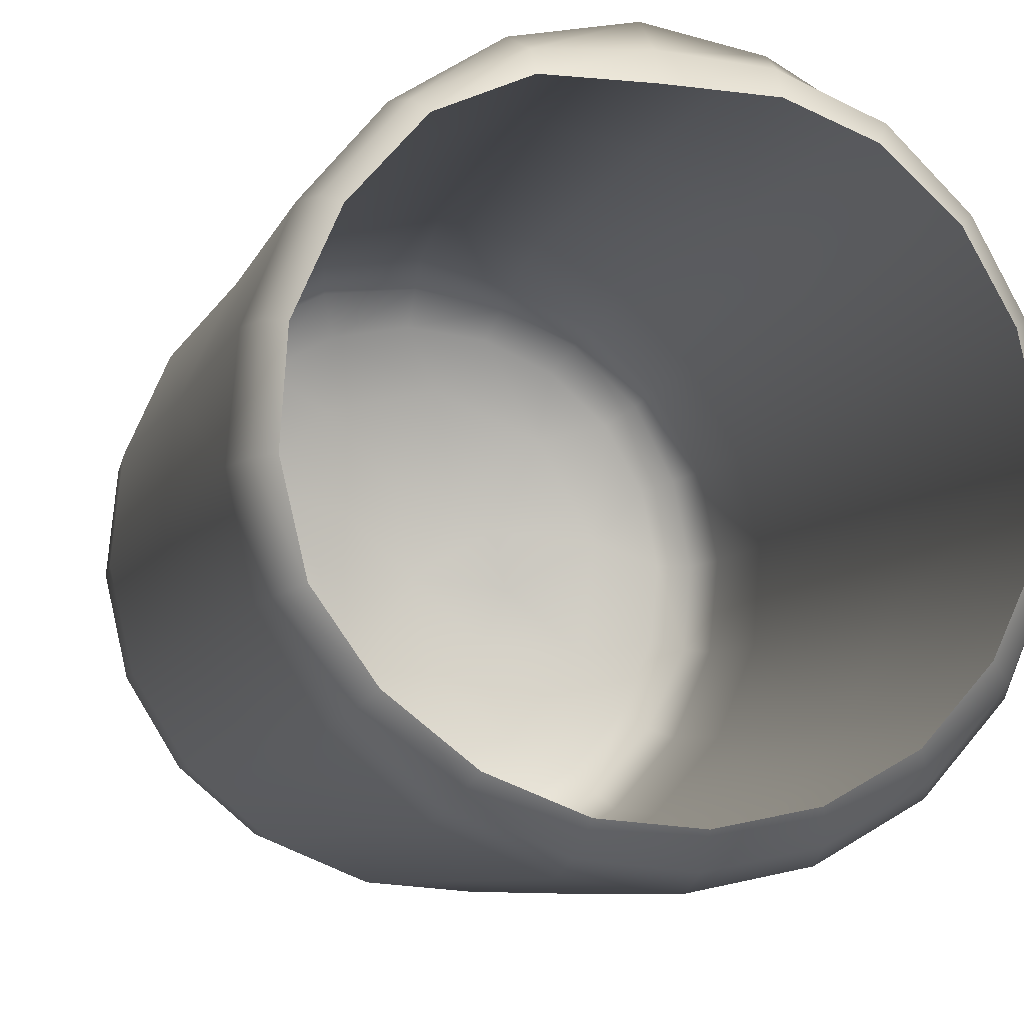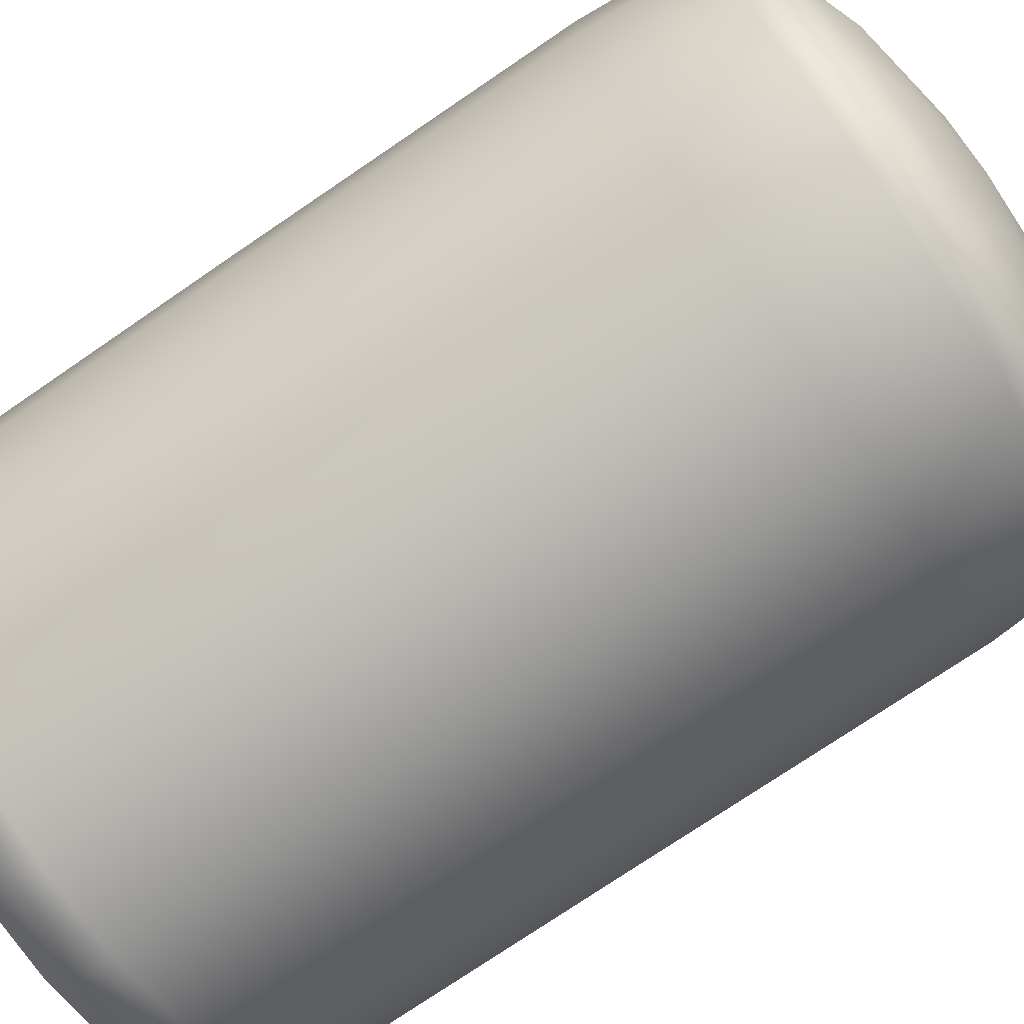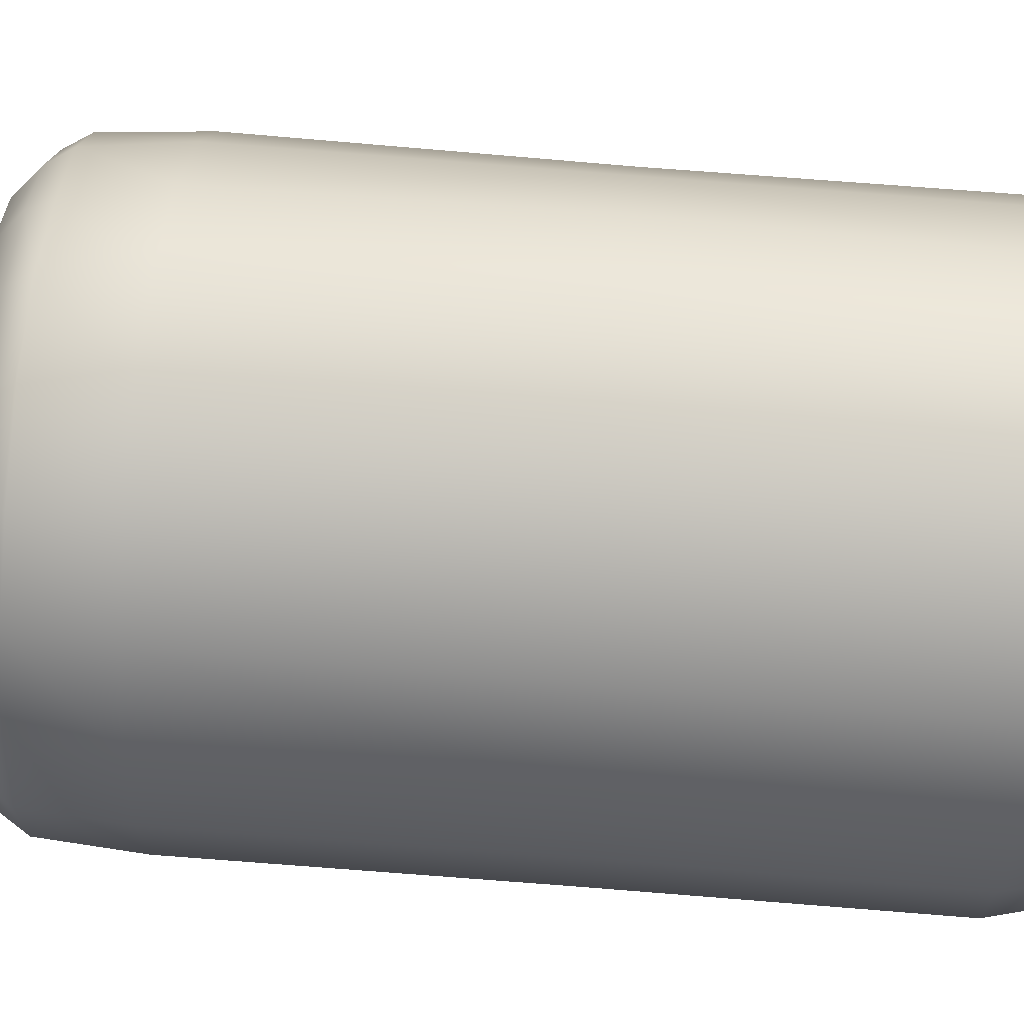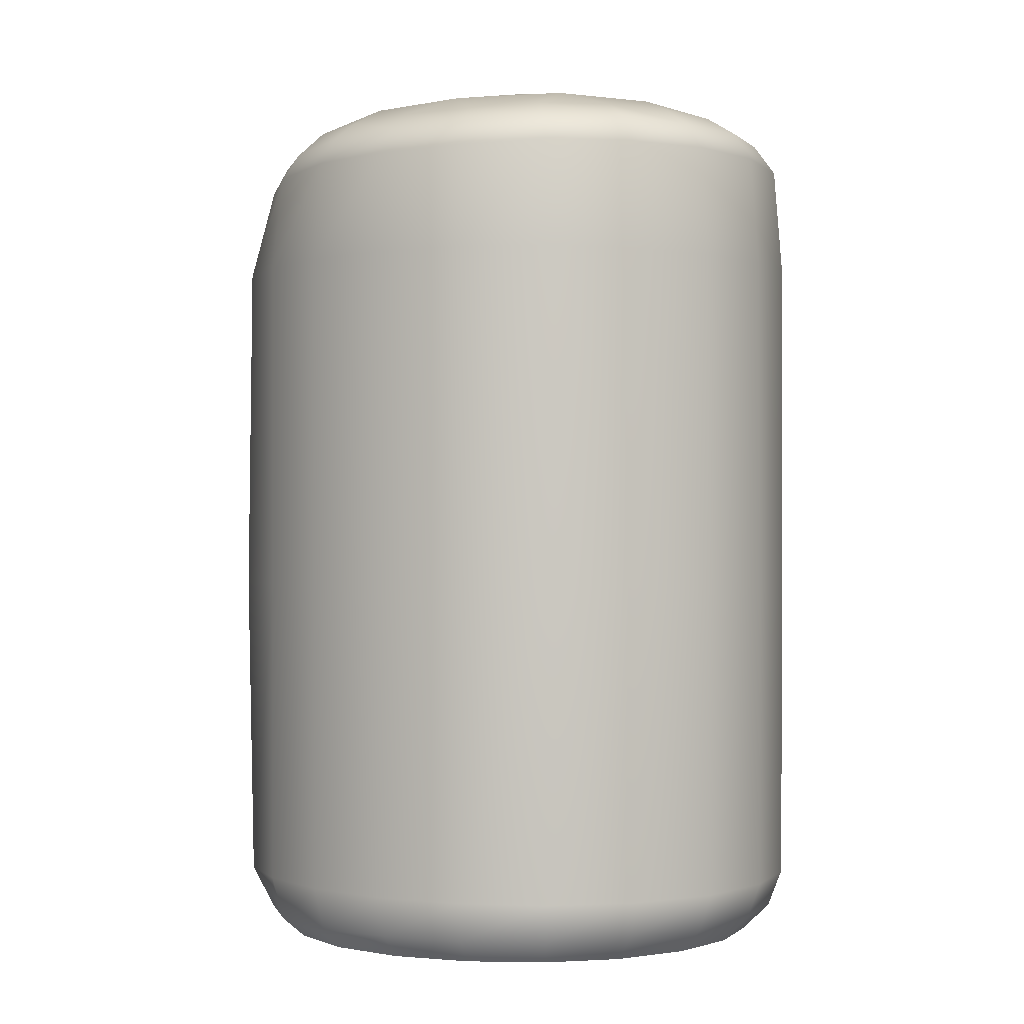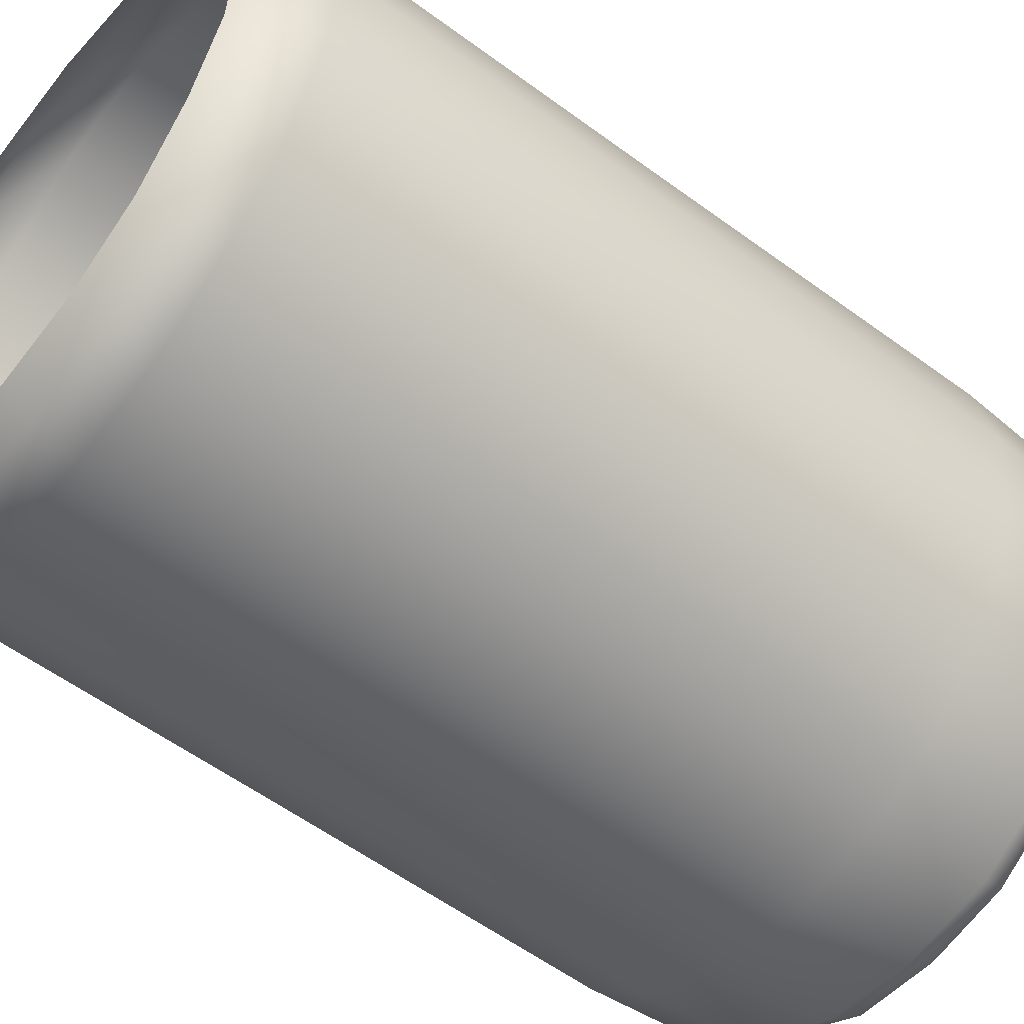
<metadata>
{"format":"obj","ext":"obj","renderer":"f3d","projection":"perspective","resolution":1024,"background":"white","views":[{"elev":-6.9,"azim":-13.4,"up":"+Z"},{"elev":-79.3,"azim":124.3,"up":"+Z"},{"elev":57.2,"azim":-84.4,"up":"+Z"},{"elev":-0.8,"azim":99.7,"up":"+Y"},{"elev":-53.4,"azim":51.5,"up":"+Z"}]}
</metadata>
<code>
g bouncyWalls_04
v 0.05072 -0.826 -1.272
v -0.3257 -2.455 -1.509
v 0.05927 -2.455 -1.284
v -0.3282 -0.8262 -1.502
v -0.7623 -2.455 -1.601
v -0.3259 -3.977 -1.503
v -0.7594 -3.976 -1.591
v -0.3483 -4.149 -1.441
v -0.7622 -0.8262 -1.602
v -0.7689 -0.2947 -1.56
v -0.3488 -0.2892 -1.461
v -1.203 -0.3052 -1.526
v -1.206 -2.455 -1.553
v -1.208 -0.8257 -1.563
v -1.608 -0.3205 -1.357
v -1.623 -0.825 -1.387
v -1.946 -0.3372 -1.07
v -1.614 -2.455 -1.373
v -1.198 -3.975 -1.544
v -1.967 -0.824 -1.092
v -2.179 -0.354 -0.6877
v -1.951 -2.455 -1.078
v -2.184 -2.455 -0.6907
v -1.603 -3.976 -1.367
v -1.937 -3.977 -1.075
v -2.167 -3.979 -0.6924
v -0.7622 -4.152 -1.523
v -1.182 -4.163 -1.481
v -1.573 -4.169 -1.317
v -1.889 -4.189 -1.032
v -2.115 -4.195 -0.6705
v -2.266 -3.981 -0.2553
v -2.217 -4.199 -0.2515
v -1.506 -4.284 -1.215
v -1.823 -4.283 -0.9653
v -1.151 -4.284 -1.357
v -0.7702 -4.281 -1.39
v -0.3953 -4.279 -1.317
v -0.06251 -4.277 -1.132
v 0.01965 -4.149 -1.233
v -0.4541 -2.458 1.221
v -0.4603 -3.979 1.192
v -0.9036 -3.992 1.278
v -0.08091 -2.458 0.9813
v -0.4603 -0.8237 1.205
v -0.07729 -3.972 0.9776
v -0.4935 -4.187 1.09
v -0.0787 -0.8279 0.9843
v -0.1074 -0.3629 0.9342
v 0.1999 -0.3468 0.6543
v 0.2086 -2.458 0.6832
v 0.2263 -0.8287 0.682
v 0.4087 -0.3403 0.2897
v 0.4394 -0.8285 0.3006
v 0.4334 -2.452 0.3039
v 0.5404 -2.453 -0.1055
v 0.2247 -3.97 0.6728
v 0.4352 -3.971 0.3027
v -0.1129 -4.184 0.9295
v 0.5385 -3.971 -0.1118
v 0.5165 -2.454 -0.5399
v 0.18 -4.183 0.6389
v 0.381 -4.167 0.2809
v 0.4786 -4.164 -0.1176
v -0.4991 -4.266 0.9746
v -0.916 -4.278 0.9916
v -0.9051 -4.168 1.134
v -0.1759 -4.281 0.8388
v 0.1056 -4.281 0.5816
v 0.2927 -4.279 0.2466
v 0.3743 -4.277 -0.1265
v 0.4511 -4.161 -0.529
v 0.5152 -3.973 -0.544
v 0.3447 -4.276 -0.5036
v -0.3488 -0.2892 -1.461
v -0.3282 -0.8262 -1.502
v 0.05072 -0.826 -1.272
v 0.01714 -0.2899 -1.238
v 0.3373 -0.8257 -0.9388
v 0.2947 -0.2972 -0.9163
v 0.05927 -2.455 -1.284
v 0.5028 -0.8258 -0.5355
v 0.4608 -0.3093 -0.529
v 0.3509 -2.454 -0.9484
v 0.5335 -0.8264 -0.1057
v 0.4969 -0.3269 -0.1121
v 0.4394 -0.8285 0.3006
v 0.4087 -0.3403 0.2897
v 0.5404 -2.453 -0.1055
v 0.5165 -2.454 -0.5399
v 0.5152 -3.973 -0.544
v 0.5385 -3.971 -0.1118
v 0.4786 -4.164 -0.1176
v 0.3506 -3.975 -0.9506
v 0.4511 -4.161 -0.529
v 0.05907 -3.977 -1.284
v -0.3257 -2.455 -1.509
v -0.3259 -3.977 -1.503
v 0.2911 -4.158 -0.9124
v 0.3447 -4.276 -0.5036
v 0.1887 -4.278 -0.8467
v 0.01965 -4.149 -1.233
v -0.3483 -4.149 -1.441
v -0.06251 -4.277 -1.132
v -0.1074 -0.3629 0.9342
v -0.4603 -0.8237 1.205
v -0.4915 -0.3754 1.093
v -0.9061 -0.823 1.288
v -0.9021 -0.3879 1.199
v -0.4541 -2.458 1.221
v -0.9127 -2.457 1.333
v -0.9036 -3.992 1.278
v -0.4603 -3.979 1.192
v -0.9051 -4.168 1.134
v -0.4935 -4.187 1.09
v -2.039 -0.3989 0.6213
v -2.066 -0.8241 0.6408
v -2.258 -0.8238 0.2112
v -1.731 -0.4059 0.9392
v -1.764 -0.8216 0.9695
v -1.339 -0.3993 1.145
v -1.756 -2.455 0.9537
v -2.039 -2.455 0.6133
v -2.048 -3.986 0.6096
v -1.363 -0.8201 1.199
v -0.9021 -0.3879 1.199
v -0.9061 -0.823 1.288
v -0.9127 -2.457 1.333
v -1.377 -2.457 1.217
v -1.752 -3.991 0.9546
v -1.357 -3.995 1.196
v -0.9036 -3.992 1.278
v -1.326 -4.198 1.102
v -0.9051 -4.168 1.134
v -1.718 -4.2 0.9127
v -1.323 -4.265 1.002
v -0.916 -4.278 0.9916
v -1.67 -4.278 0.8532
v -1.944 -4.281 0.5459
v -2.009 -4.201 0.584
v -2.114 -4.28 0.1656
v -2.183 -4.2 0.1826
v -2.225 -3.983 0.1934
v -2.217 -4.199 -0.2515
v -2.266 -3.981 -0.2553
v -2.039 -0.3989 0.6213
v -2.258 -0.8238 0.2112
v -2.232 -0.386 0.2071
v -2.306 -0.8223 -0.2519
v -2.231 -2.455 0.1899
v -2.066 -0.8241 0.6408
v -2.039 -2.455 0.6133
v -2.048 -3.986 0.6096
v -2.225 -3.983 0.1934
v -2.266 -3.981 -0.2553
v -2.278 -0.37 -0.2476
v -2.28 -2.455 -0.2478
v -2.167 -3.979 -0.6924
v -2.184 -2.455 -0.6907
v -2.205 -0.8229 -0.7008
v -2.179 -0.354 -0.6877
v -1.967 -0.824 -1.092
v -2.144 -0.2382 0.1677
v -2.232 -0.386 0.2071
v -2.278 -0.37 -0.2476
v -2.179 -0.2178 -0.2563
v -2.179 -0.354 -0.6877
v -2.091 -0.2047 -0.6574
v -2.091 -0.2047 -0.6574
v -2.179 -0.354 -0.6877
v -1.946 -0.3372 -1.07
v -1.86 -0.1894 -1.015
v -1.608 -0.3205 -1.357
v -1.545 -0.1767 -1.273
v -1.203 -0.3052 -1.526
v -1.172 -0.1503 -1.432
v -0.7689 -0.2947 -1.56
v -0.7771 -0.1508 -1.456
v -0.3488 -0.2892 -1.461
v -0.3951 -0.1517 -1.377
v -0.3951 -0.1517 -1.377
v -0.3488 -0.2892 -1.461
v 0.01714 -0.2899 -1.238
v -0.0441 -0.1594 -1.158
v 0.2947 -0.2972 -0.9163
v 0.2099 -0.1564 -0.8721
v 0.4608 -0.3093 -0.529
v -0.1503 -0.2373 0.8634
v -0.1074 -0.3629 0.9342
v -0.4915 -0.3754 1.093
v -0.4928 -0.2504 1.021
v -0.9021 -0.3879 1.199
v -1.675 -0.268 0.866
v -1.731 -0.4059 0.9392
v -2.039 -0.3989 0.6213
v -1.968 -0.2621 0.5627
v -2.232 -0.386 0.2071
v -2.144 -0.2382 0.1677
v -2.115 -4.195 -0.6705
v -1.823 -4.283 -0.9653
v -1.889 -4.189 -1.032
v -2.047 -4.276 -0.644
v -2.217 -4.199 -0.2515
v -2.142 -4.279 -0.246
v -2.183 -4.2 0.1826
v -2.114 -4.28 0.1656
v -1.314 -0.2684 1.049
v -1.339 -0.3993 1.145
v -1.731 -0.4059 0.9392
v -1.675 -0.268 0.866
v -0.8981 -0.2593 1.09
v -0.9021 -0.3879 1.199
v -0.4928 -0.2504 1.021
v -1.564 -0.1377 0.716
v -1.249 -0.1372 0.8775
v -0.9073 -0.144 0.9383
v -1.801 -0.1281 0.4431
v -1.968 -0.2621 0.5627
v -0.5466 -0.1316 0.8941
v -0.1503 -0.2373 0.8634
v -1.261 -0.007484 0.5619
v -0.7467 -0.008087 0.6702
v -1.942 -0.1082 0.1164
v -2.144 -0.2382 0.1677
v -1.614 -0.003864 0.1712
v -1.983 -0.1009 -0.2495
v -2.179 -0.2178 -0.2563
v -1.915 -0.09075 -0.6025
v -2.091 -0.2047 -0.6574
v -1.673 0.009109 -0.3536
v -1.737 -0.08331 -0.9085
v -1.86 -0.1894 -1.015
v -1.468 -0.07788 -1.137
v -1.545 -0.1767 -1.273
v -1.412 0.02801 -0.8152
v -1.134 -0.05515 -1.277
v -1.172 -0.1503 -1.432
v -0.7779 -0.06118 -1.311
v -0.7771 -0.1508 -1.456
v -0.9264 0.03646 -1.034
v -0.4304 -0.06209 -1.238
v -0.3951 -0.1517 -1.377
v -0.1249 -0.06883 -1.056
v -0.0441 -0.1594 -1.158
v -0.4054 0.03405 -0.9231
v 0.1081 -0.07808 -0.7913
v 0.2099 -0.1564 -0.8721
v -1.217 0.09398 -0.3965
v -1.016 0.1016 -0.5798
v -0.8353 0.1224 -0.1764
v -0.7438 0.1041 -0.6089
v -1.273 0.08594 -0.1301
v -1.162 0.08272 0.1179
v -0.9263 0.08423 0.2536
v -0.5075 0.1007 -0.4724
v -0.6558 0.09056 0.2256
v -0.05185 0.01916 -0.5265
v -0.2627 0.005388 0.4584
v -0.4538 0.09056 0.0433
v -0.3971 0.09368 -0.2231
v 4.244e-05 -4.244e-05 -4.244e-05
v 0.2477 -0.08823 -0.4669
v -0.2307 -0.1145 0.7564
v 0.2747 -0.1082 -0.1189
v 0.3775 -0.1784 -0.5047
v 0.4608 -0.3093 -0.529
v 0.4969 -0.3269 -0.1121
v 0.4055 -0.1939 -0.1291
v 0.4087 -0.3403 0.2897
v 0.02709 -0.1175 0.5211
v 0.142 -0.2177 0.5999
v -0.1074 -0.3629 0.9342
v 0.1999 -0.3468 0.6543
v 0.2011 -0.1131 0.2206
v 0.3242 -0.2052 0.2608
g bouncyWalls_04_0
f 3 2 1
f 2 4 1
f 2 5 4
f 2 6 5
f 6 7 5
f 6 8 7
f 5 9 4
f 4 9 10
f 11 4 10
f 10 9 12
f 5 13 9
f 5 7 13
f 9 14 12
f 13 14 9
f 12 14 15
f 14 16 15
f 15 16 17
f 13 18 14
f 18 16 14
f 7 19 13
f 13 19 18
f 16 20 17
f 17 20 21
f 22 20 16
f 18 22 16
f 22 23 20
f 18 24 22
f 19 24 18
f 22 25 23
f 24 25 22
f 25 26 23
f 7 27 19
f 8 27 7
f 19 28 24
f 27 28 19
f 24 29 25
f 28 29 24
f 25 30 26
f 29 30 25
f 30 31 26
f 26 31 32
f 31 33 32
f 29 34 30
f 34 35 30
f 36 34 29
f 28 36 29
f 37 36 28
f 27 37 28
f 38 37 27
f 8 38 27
f 39 38 8
f 40 39 8
f 43 42 41
f 41 42 44
f 41 44 45
f 42 46 44
f 42 47 46
f 44 48 45
f 45 48 49
f 49 48 50
f 44 51 48
f 44 46 51
f 48 52 50
f 51 52 48
f 50 52 53
f 52 54 53
f 55 54 52
f 51 55 52
f 55 56 54
f 46 57 51
f 51 57 55
f 55 58 56
f 57 58 55
f 46 59 57
f 47 59 46
f 58 60 56
f 56 60 61
f 57 62 58
f 59 62 57
f 58 63 60
f 62 63 58
f 63 64 60
f 47 65 59
f 66 65 47
f 67 66 47
f 65 68 59
f 59 68 62
f 68 69 62
f 62 69 63
f 69 70 63
f 63 70 64
f 70 71 64
f 64 71 72
f 64 72 73
f 71 74 72
f 77 76 75
f 78 77 75
f 79 77 78
f 80 79 78
f 81 77 79
f 82 79 80
f 83 82 80
f 84 81 79
f 84 79 82
f 85 82 83
f 86 85 83
f 87 85 86
f 88 87 86
f 89 85 87
f 89 90 85
f 90 82 85
f 90 84 82
f 90 91 84
f 92 91 90
f 92 93 91
f 91 94 84
f 84 94 81
f 91 95 94
f 94 96 81
f 81 96 97
f 96 98 97
f 95 99 94
f 94 99 96
f 95 100 99
f 100 101 99
f 96 102 98
f 99 102 96
f 99 101 102
f 102 103 98
f 101 104 102
f 107 106 105
f 108 106 107
f 109 108 107
f 110 106 108
f 111 110 108
f 111 112 110
f 112 114 113
f 114 115 113
f 118 117 116
f 116 117 119
f 117 120 119
f 119 120 121
f 122 120 117
f 123 122 117
f 123 124 122
f 120 125 121
f 121 125 126
f 125 127 126
f 128 127 125
f 129 125 120
f 122 129 120
f 129 128 125
f 122 130 129
f 124 130 122
f 129 131 128
f 130 131 129
f 131 132 128
f 131 133 132
f 133 134 132
f 130 135 131
f 135 133 131
f 133 136 134
f 136 137 134
f 138 136 133
f 135 138 133
f 139 138 135
f 140 135 130
f 140 139 135
f 124 140 130
f 141 139 140
f 142 141 140
f 142 140 124
f 143 142 124
f 144 142 143
f 145 144 143
f 148 147 146
f 149 147 148
f 150 147 149
f 151 147 150
f 152 151 150
f 152 150 153
f 150 154 153
f 155 154 150
f 156 149 148
f 157 155 150
f 157 150 149
f 158 155 157
f 159 158 157
f 160 149 156
f 157 149 160
f 159 157 160
f 161 160 156
f 159 160 162
f 162 160 161
f 165 164 163
f 166 165 163
f 167 165 166
f 168 167 166
f 171 170 169
f 172 171 169
f 173 171 172
f 174 173 172
f 175 173 174
f 176 175 174
f 177 175 176
f 178 177 176
f 179 177 178
f 180 179 178
f 183 182 181
f 184 183 181
f 185 183 184
f 186 185 184
f 187 185 186
f 190 189 188
f 191 190 188
f 192 190 191
f 195 194 193
f 196 195 193
f 197 195 196
f 198 197 196
f 201 200 199
f 200 202 199
f 199 202 203
f 202 204 203
f 203 204 205
f 204 206 205
f 209 208 207
f 210 209 207
f 207 208 211
f 208 212 211
f 211 212 213
f 210 207 214
f 207 211 215
f 207 215 214
f 211 213 216
f 211 216 215
f 210 214 217
f 218 210 217
f 213 219 216
f 213 220 219
f 215 221 214
f 214 221 217
f 216 222 215
f 219 222 216
f 222 221 215
f 218 217 223
f 224 218 223
f 217 225 223
f 221 225 217
f 223 226 224
f 223 225 226
f 226 227 224
f 227 226 228
f 229 227 228
f 226 230 228
f 225 230 226
f 229 228 231
f 228 230 231
f 232 229 231
f 232 231 233
f 234 232 233
f 231 235 233
f 230 235 231
f 234 233 236
f 233 235 236
f 237 234 236
f 237 236 238
f 239 237 238
f 236 240 238
f 235 240 236
f 239 238 241
f 238 240 241
f 242 239 241
f 242 241 243
f 244 242 243
f 241 245 243
f 240 245 241
f 244 243 246
f 243 245 246
f 247 244 246
f 230 248 235
f 235 249 240
f 248 249 235
f 248 250 249
f 249 250 251
f 249 251 240
f 240 251 245
f 252 250 248
f 252 248 230
f 225 252 230
f 253 252 225
f 253 250 252
f 221 253 225
f 254 253 221
f 254 250 253
f 222 254 221
f 251 255 245
f 251 250 255
f 256 254 222
f 256 250 254
f 245 255 257
f 245 257 246
f 258 256 222
f 258 222 219
f 259 250 256
f 259 256 258
f 255 250 260
f 260 250 259
f 255 260 257
f 260 259 261
f 261 259 258
f 257 260 261
f 246 257 262
f 247 246 262
f 263 258 219
f 220 263 219
f 262 257 264
f 257 261 264
f 265 247 262
f 265 262 264
f 265 266 247
f 267 266 265
f 268 267 265
f 268 265 264
f 269 267 268
f 270 258 263
f 261 258 270
f 220 271 263
f 271 270 263
f 220 272 271
f 272 273 271
f 264 261 274
f 268 264 274
f 274 261 270
f 275 269 268
f 273 269 275
f 271 273 275
f 271 275 270
f 275 274 270
f 275 268 274

</code>
